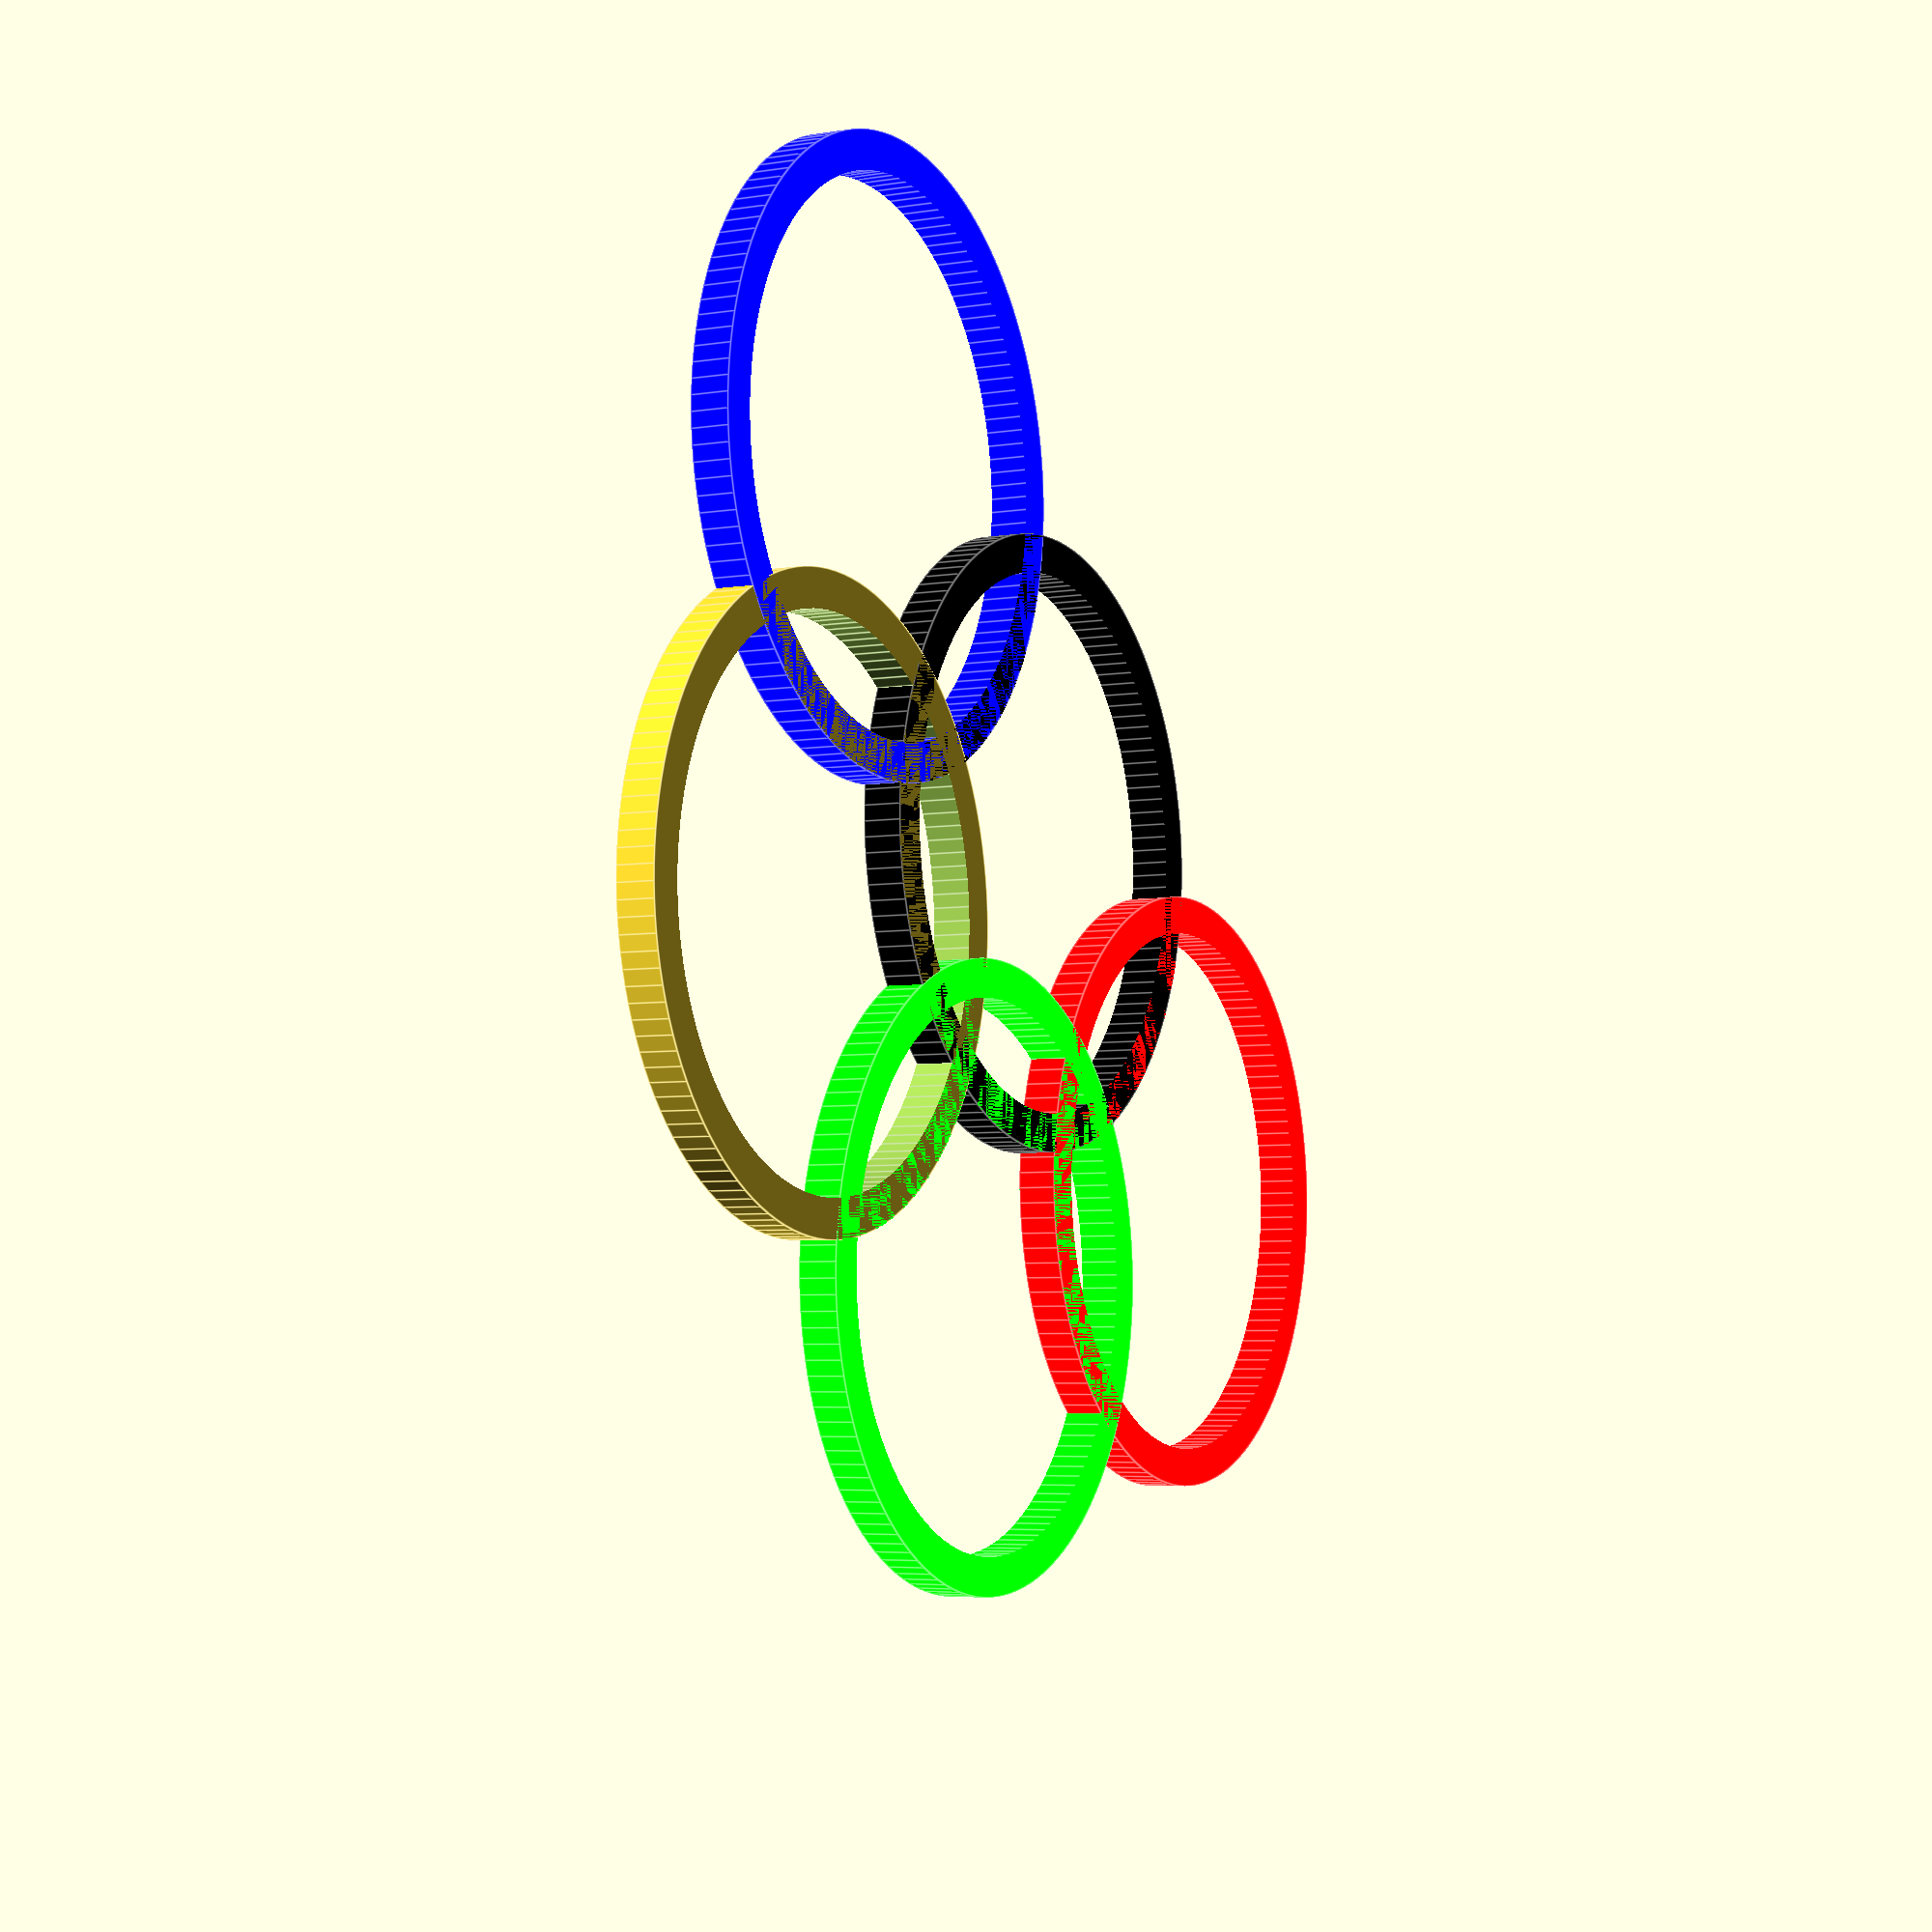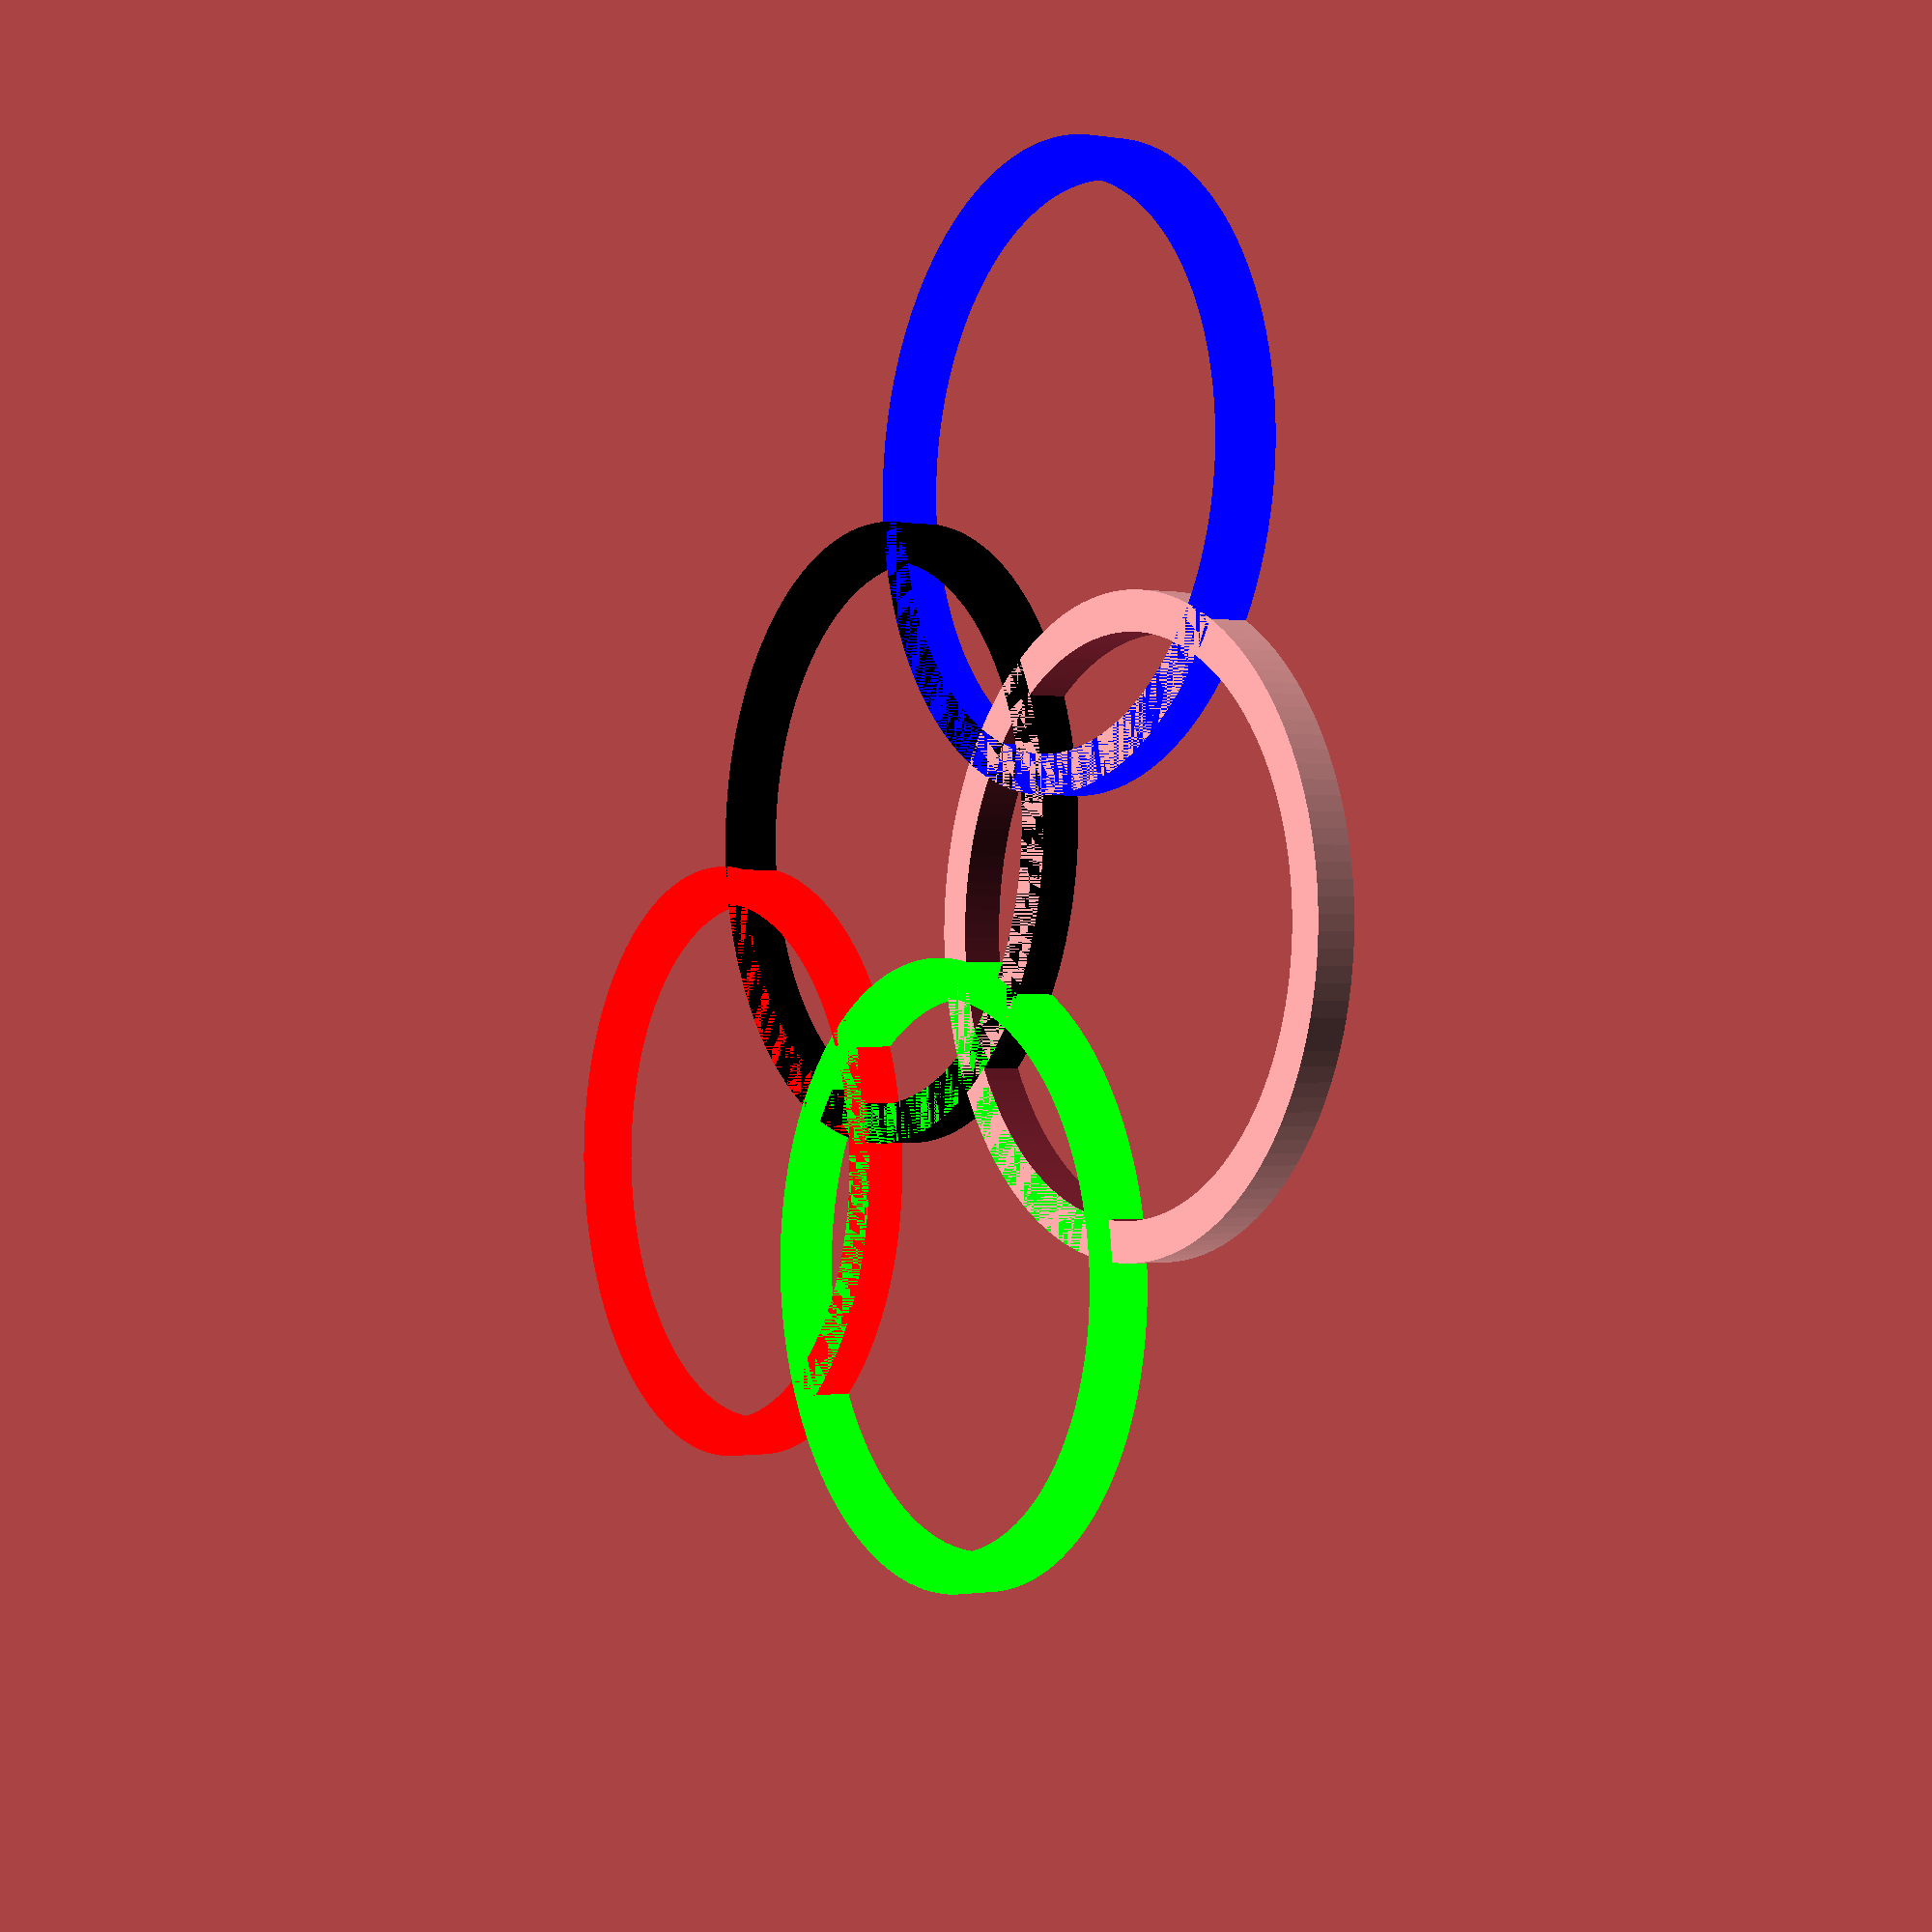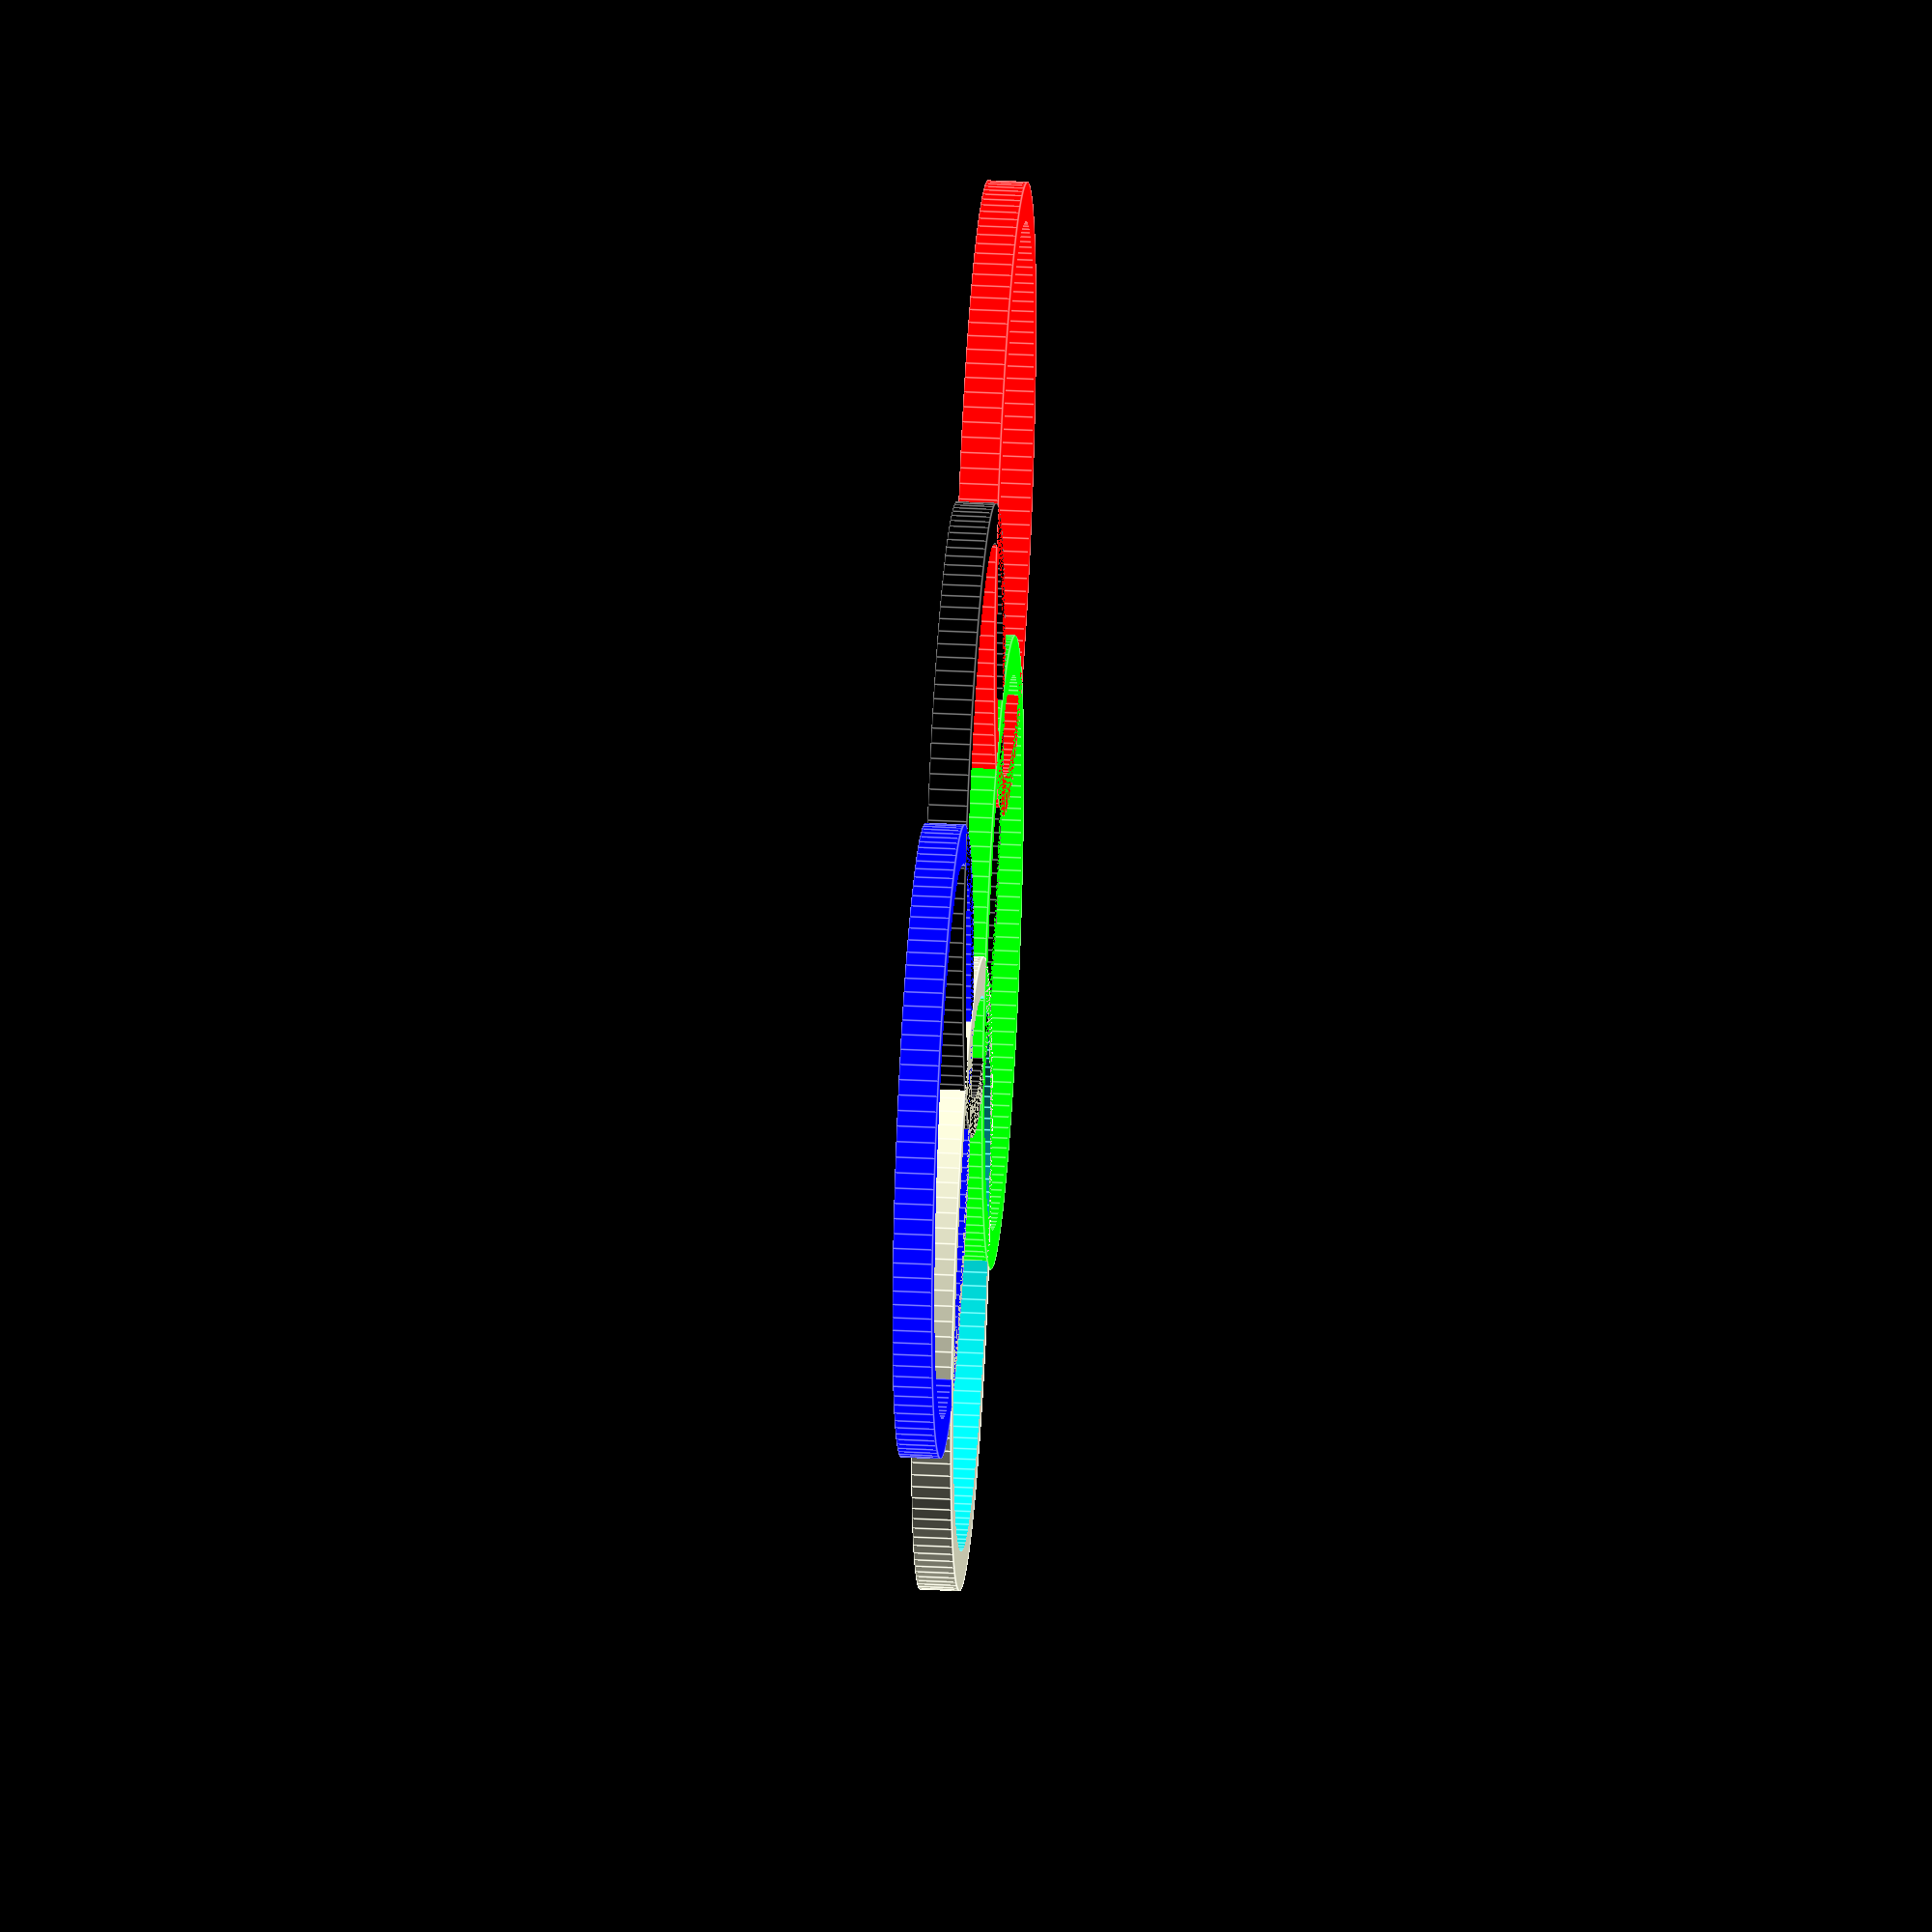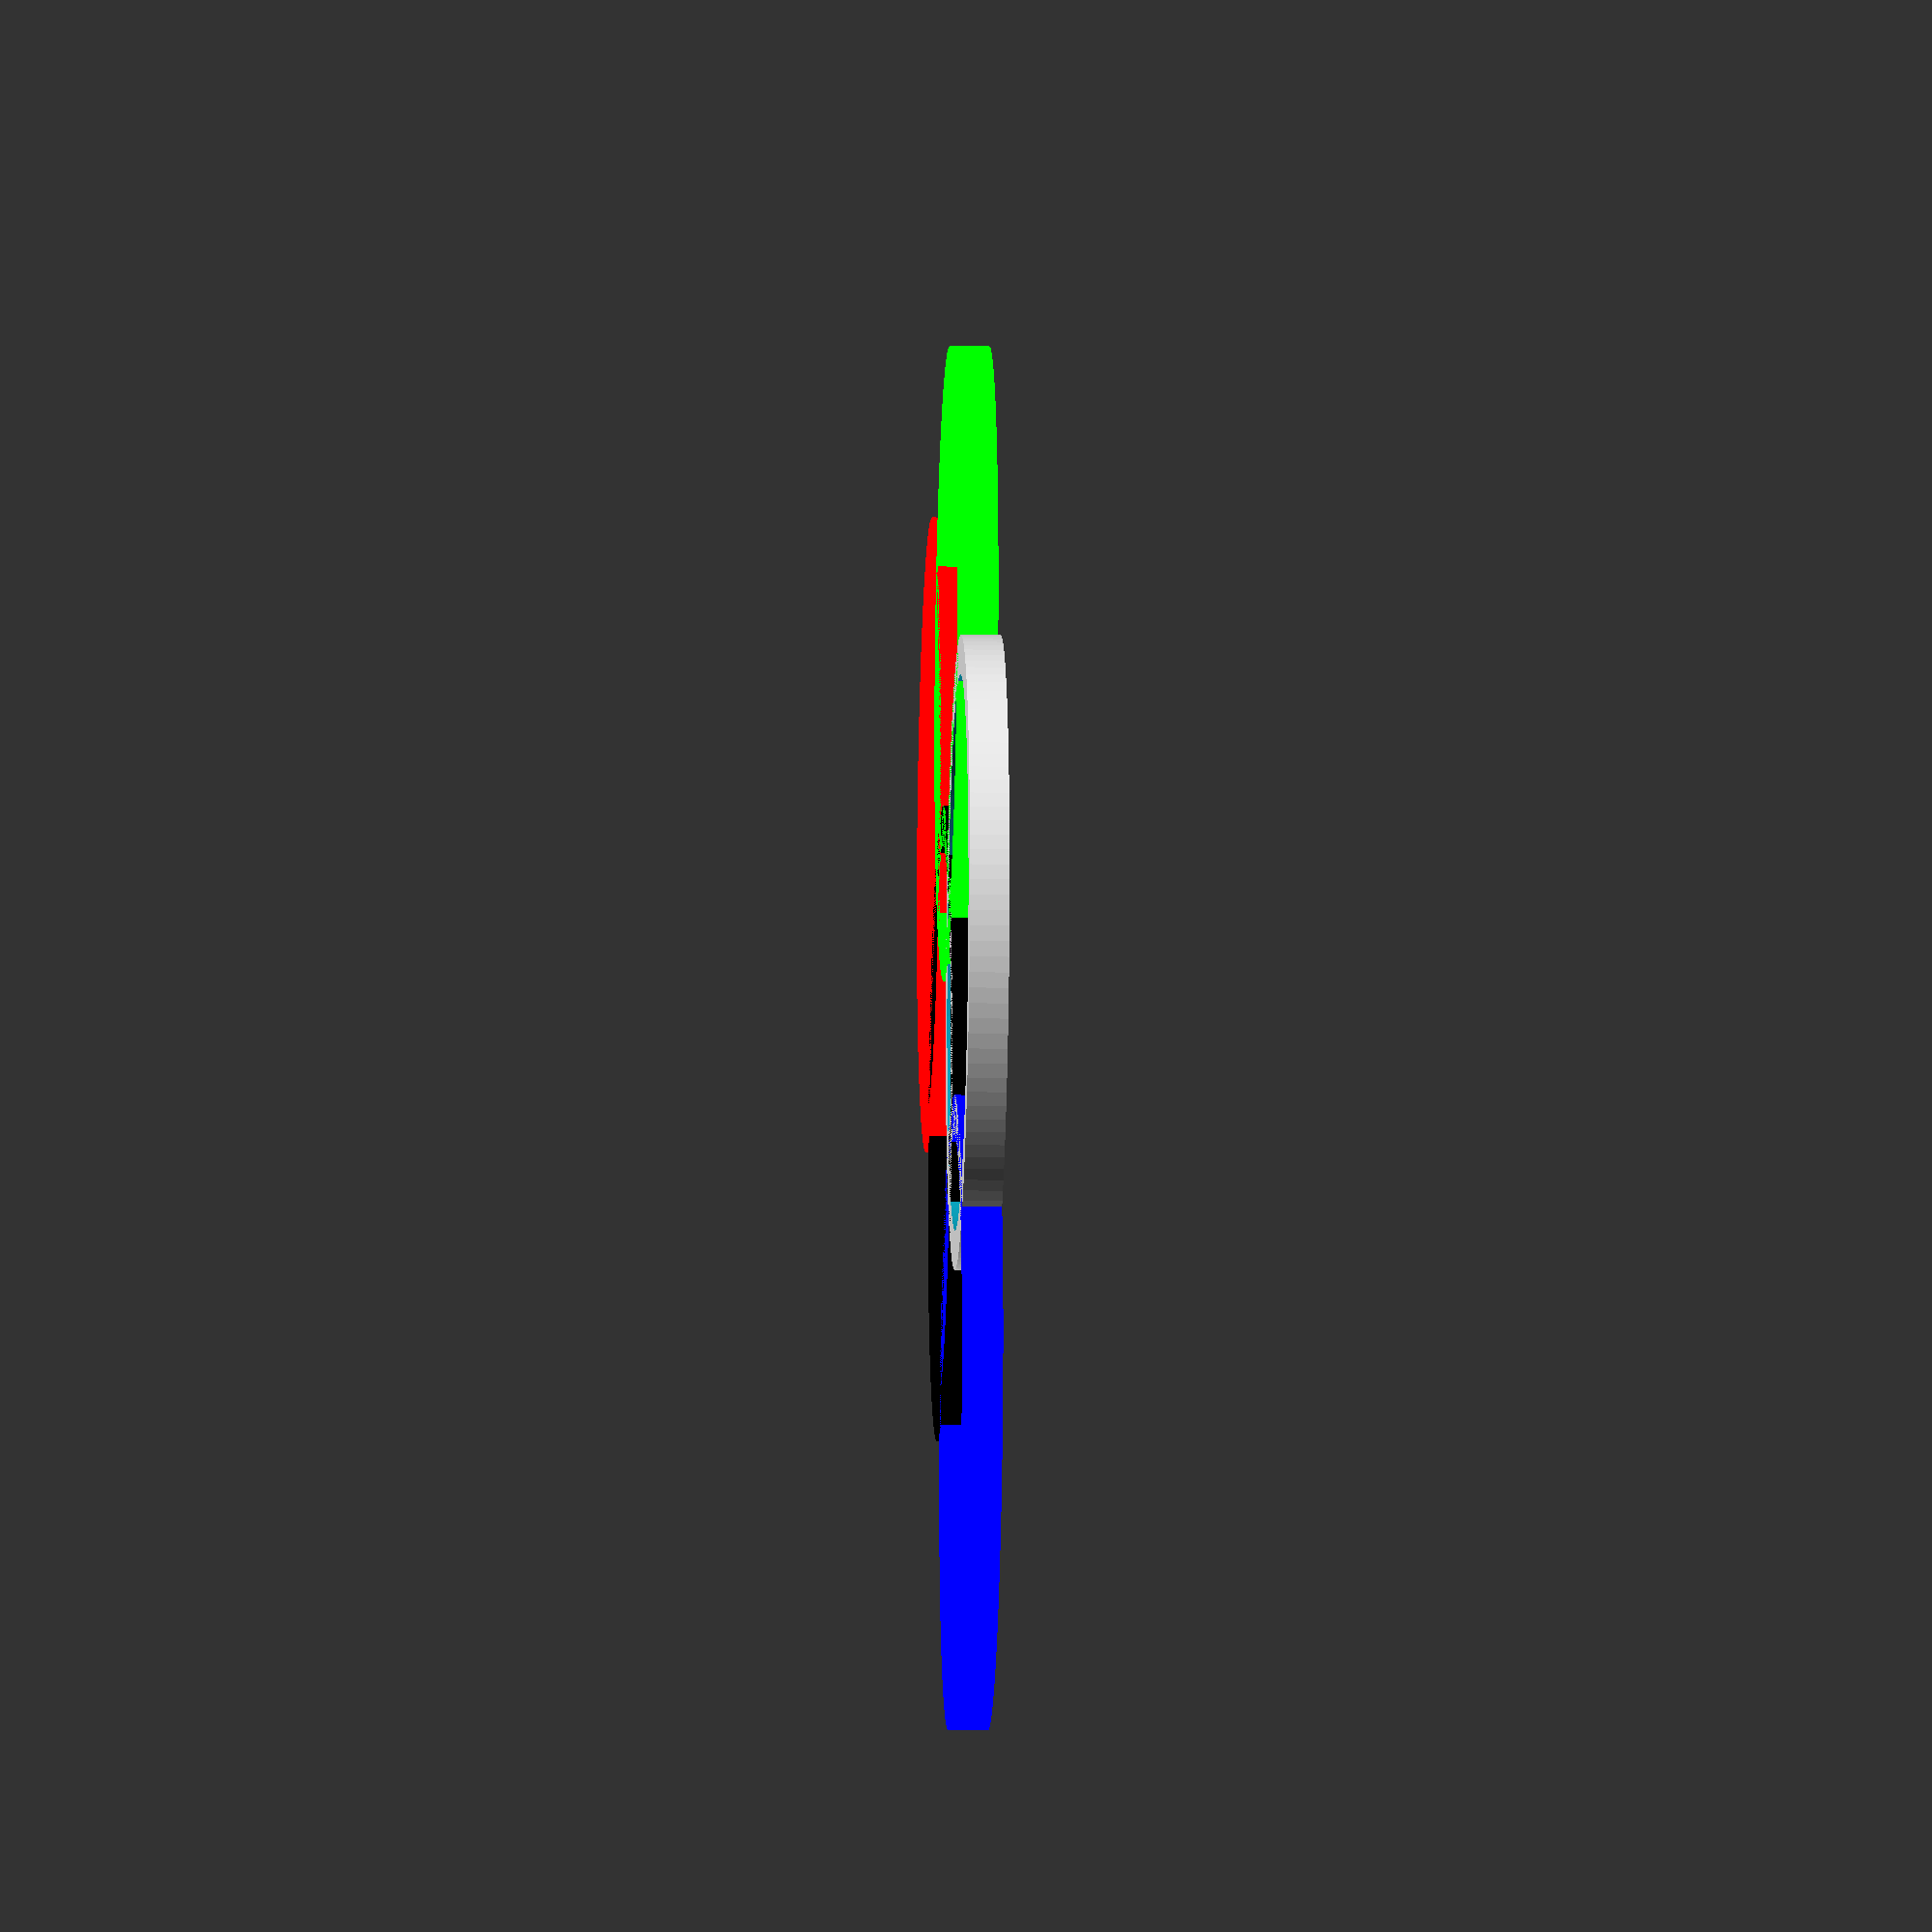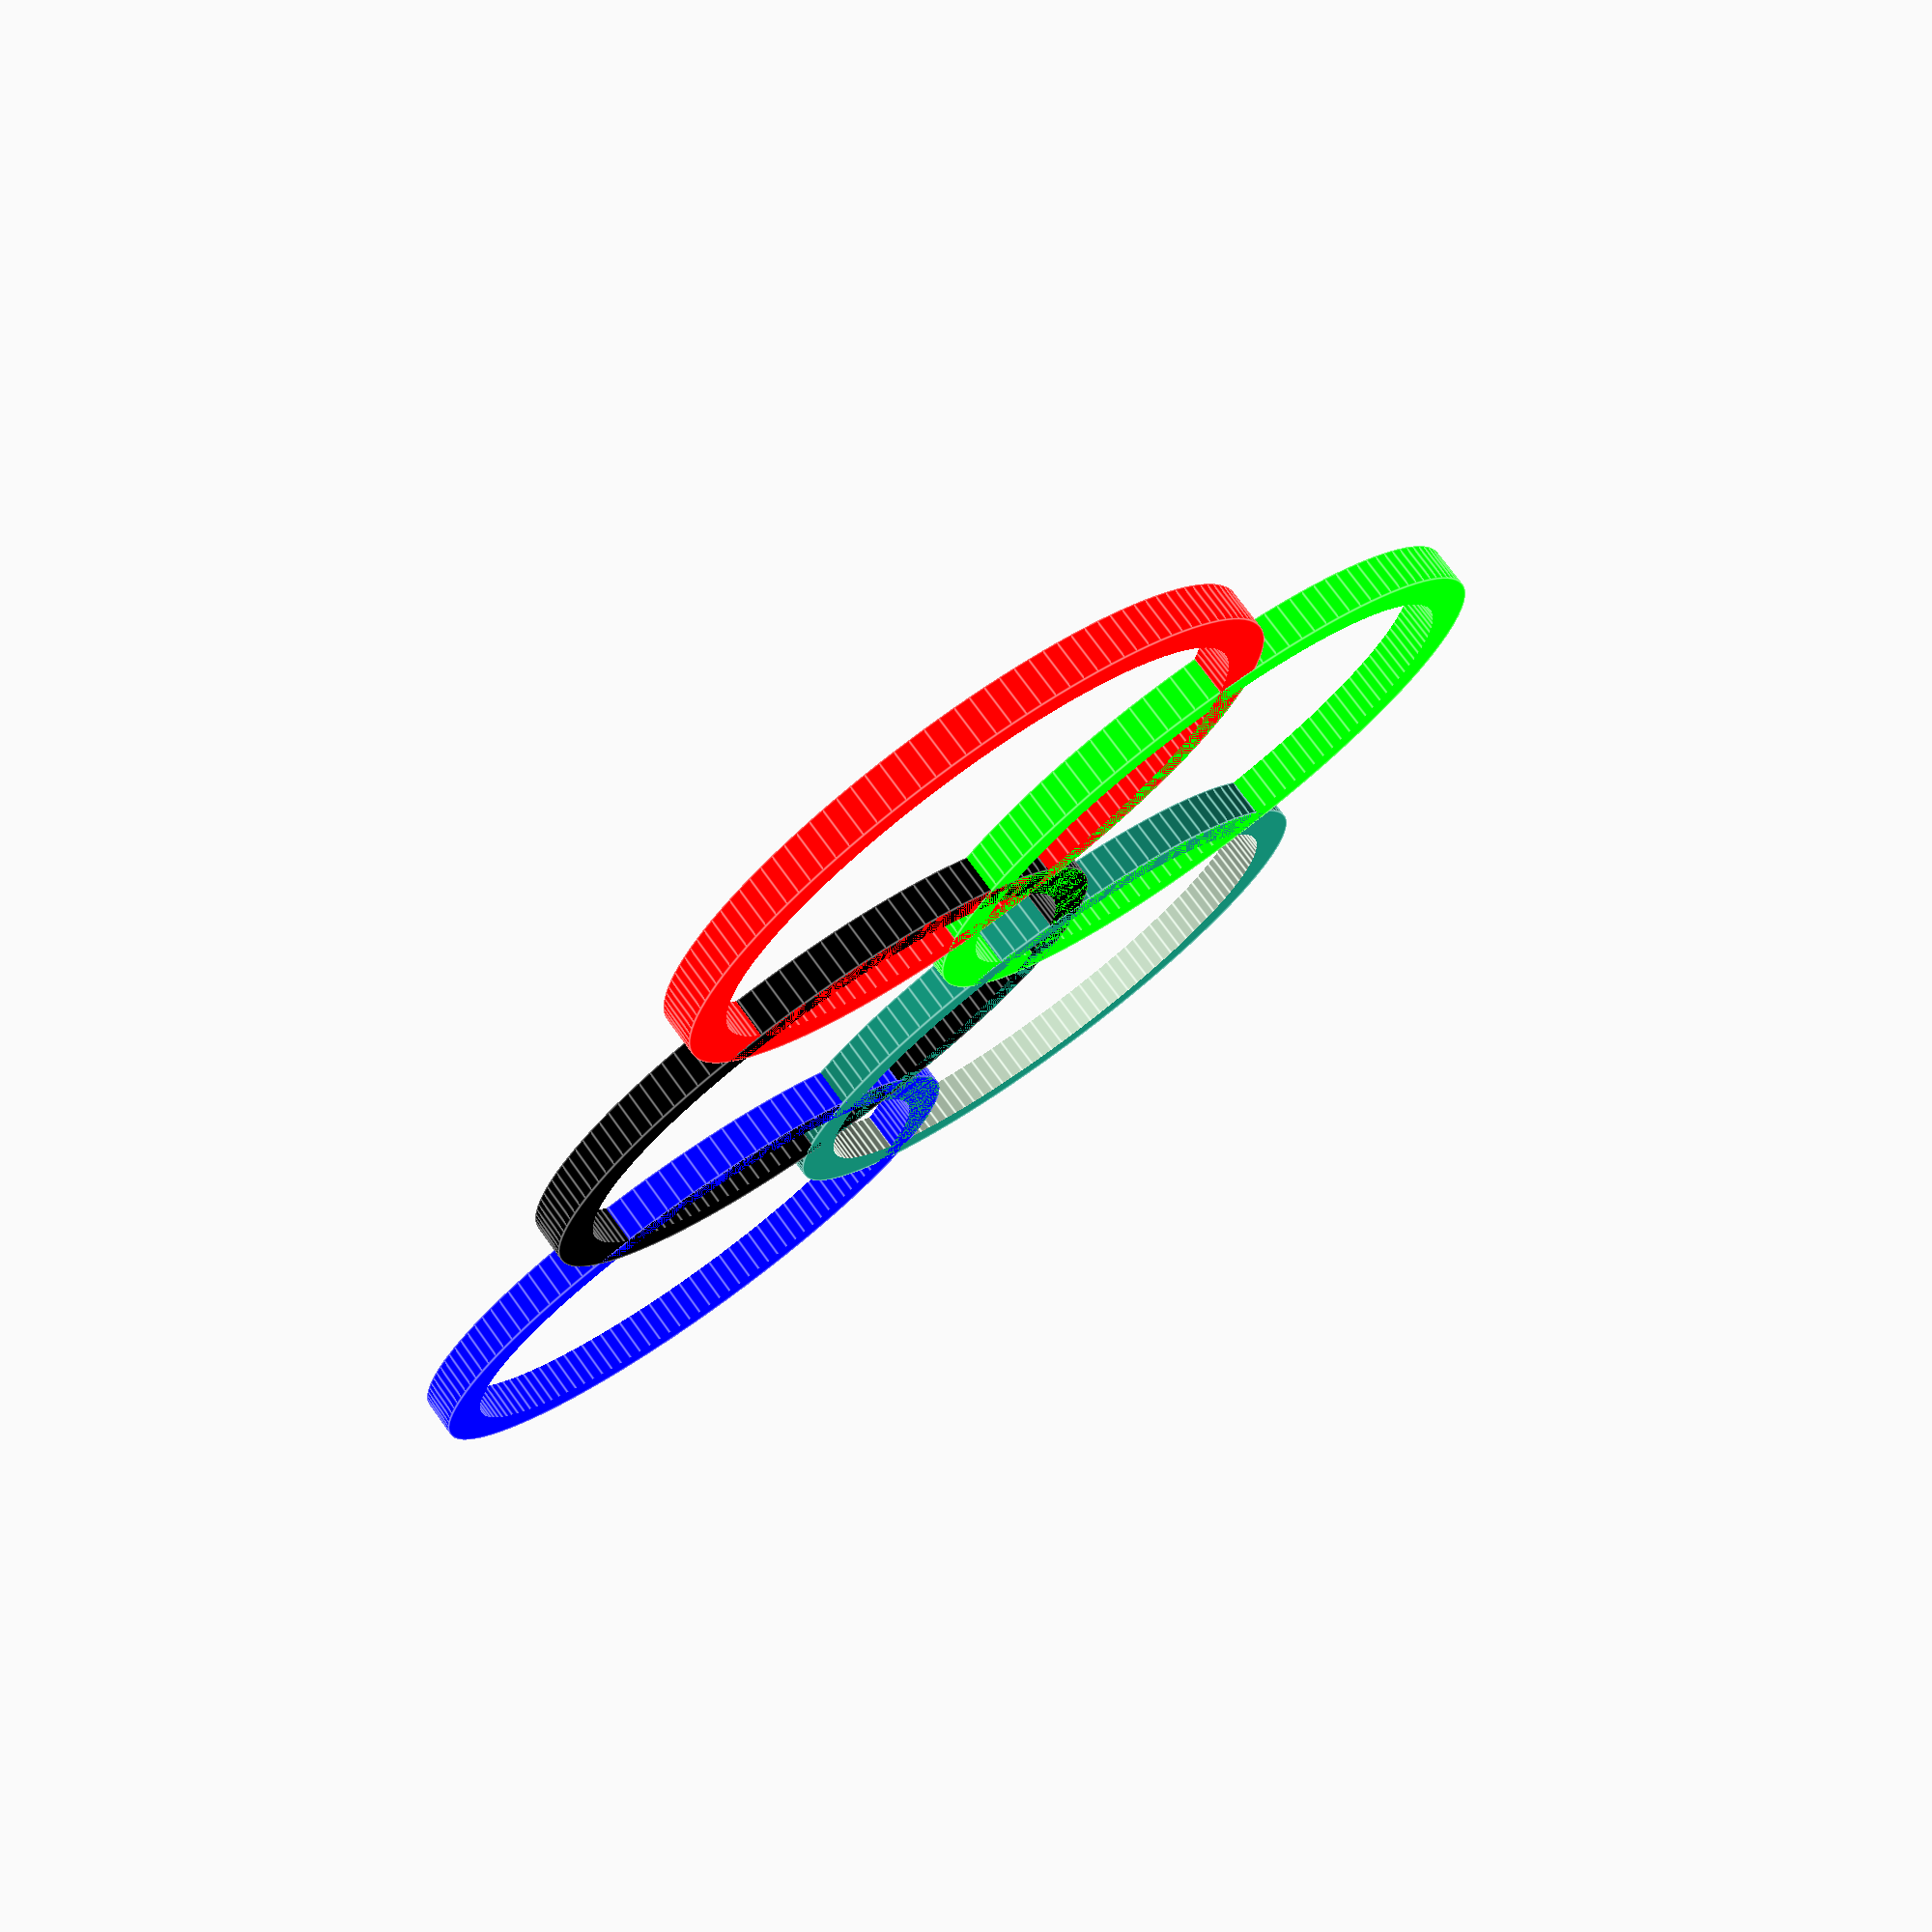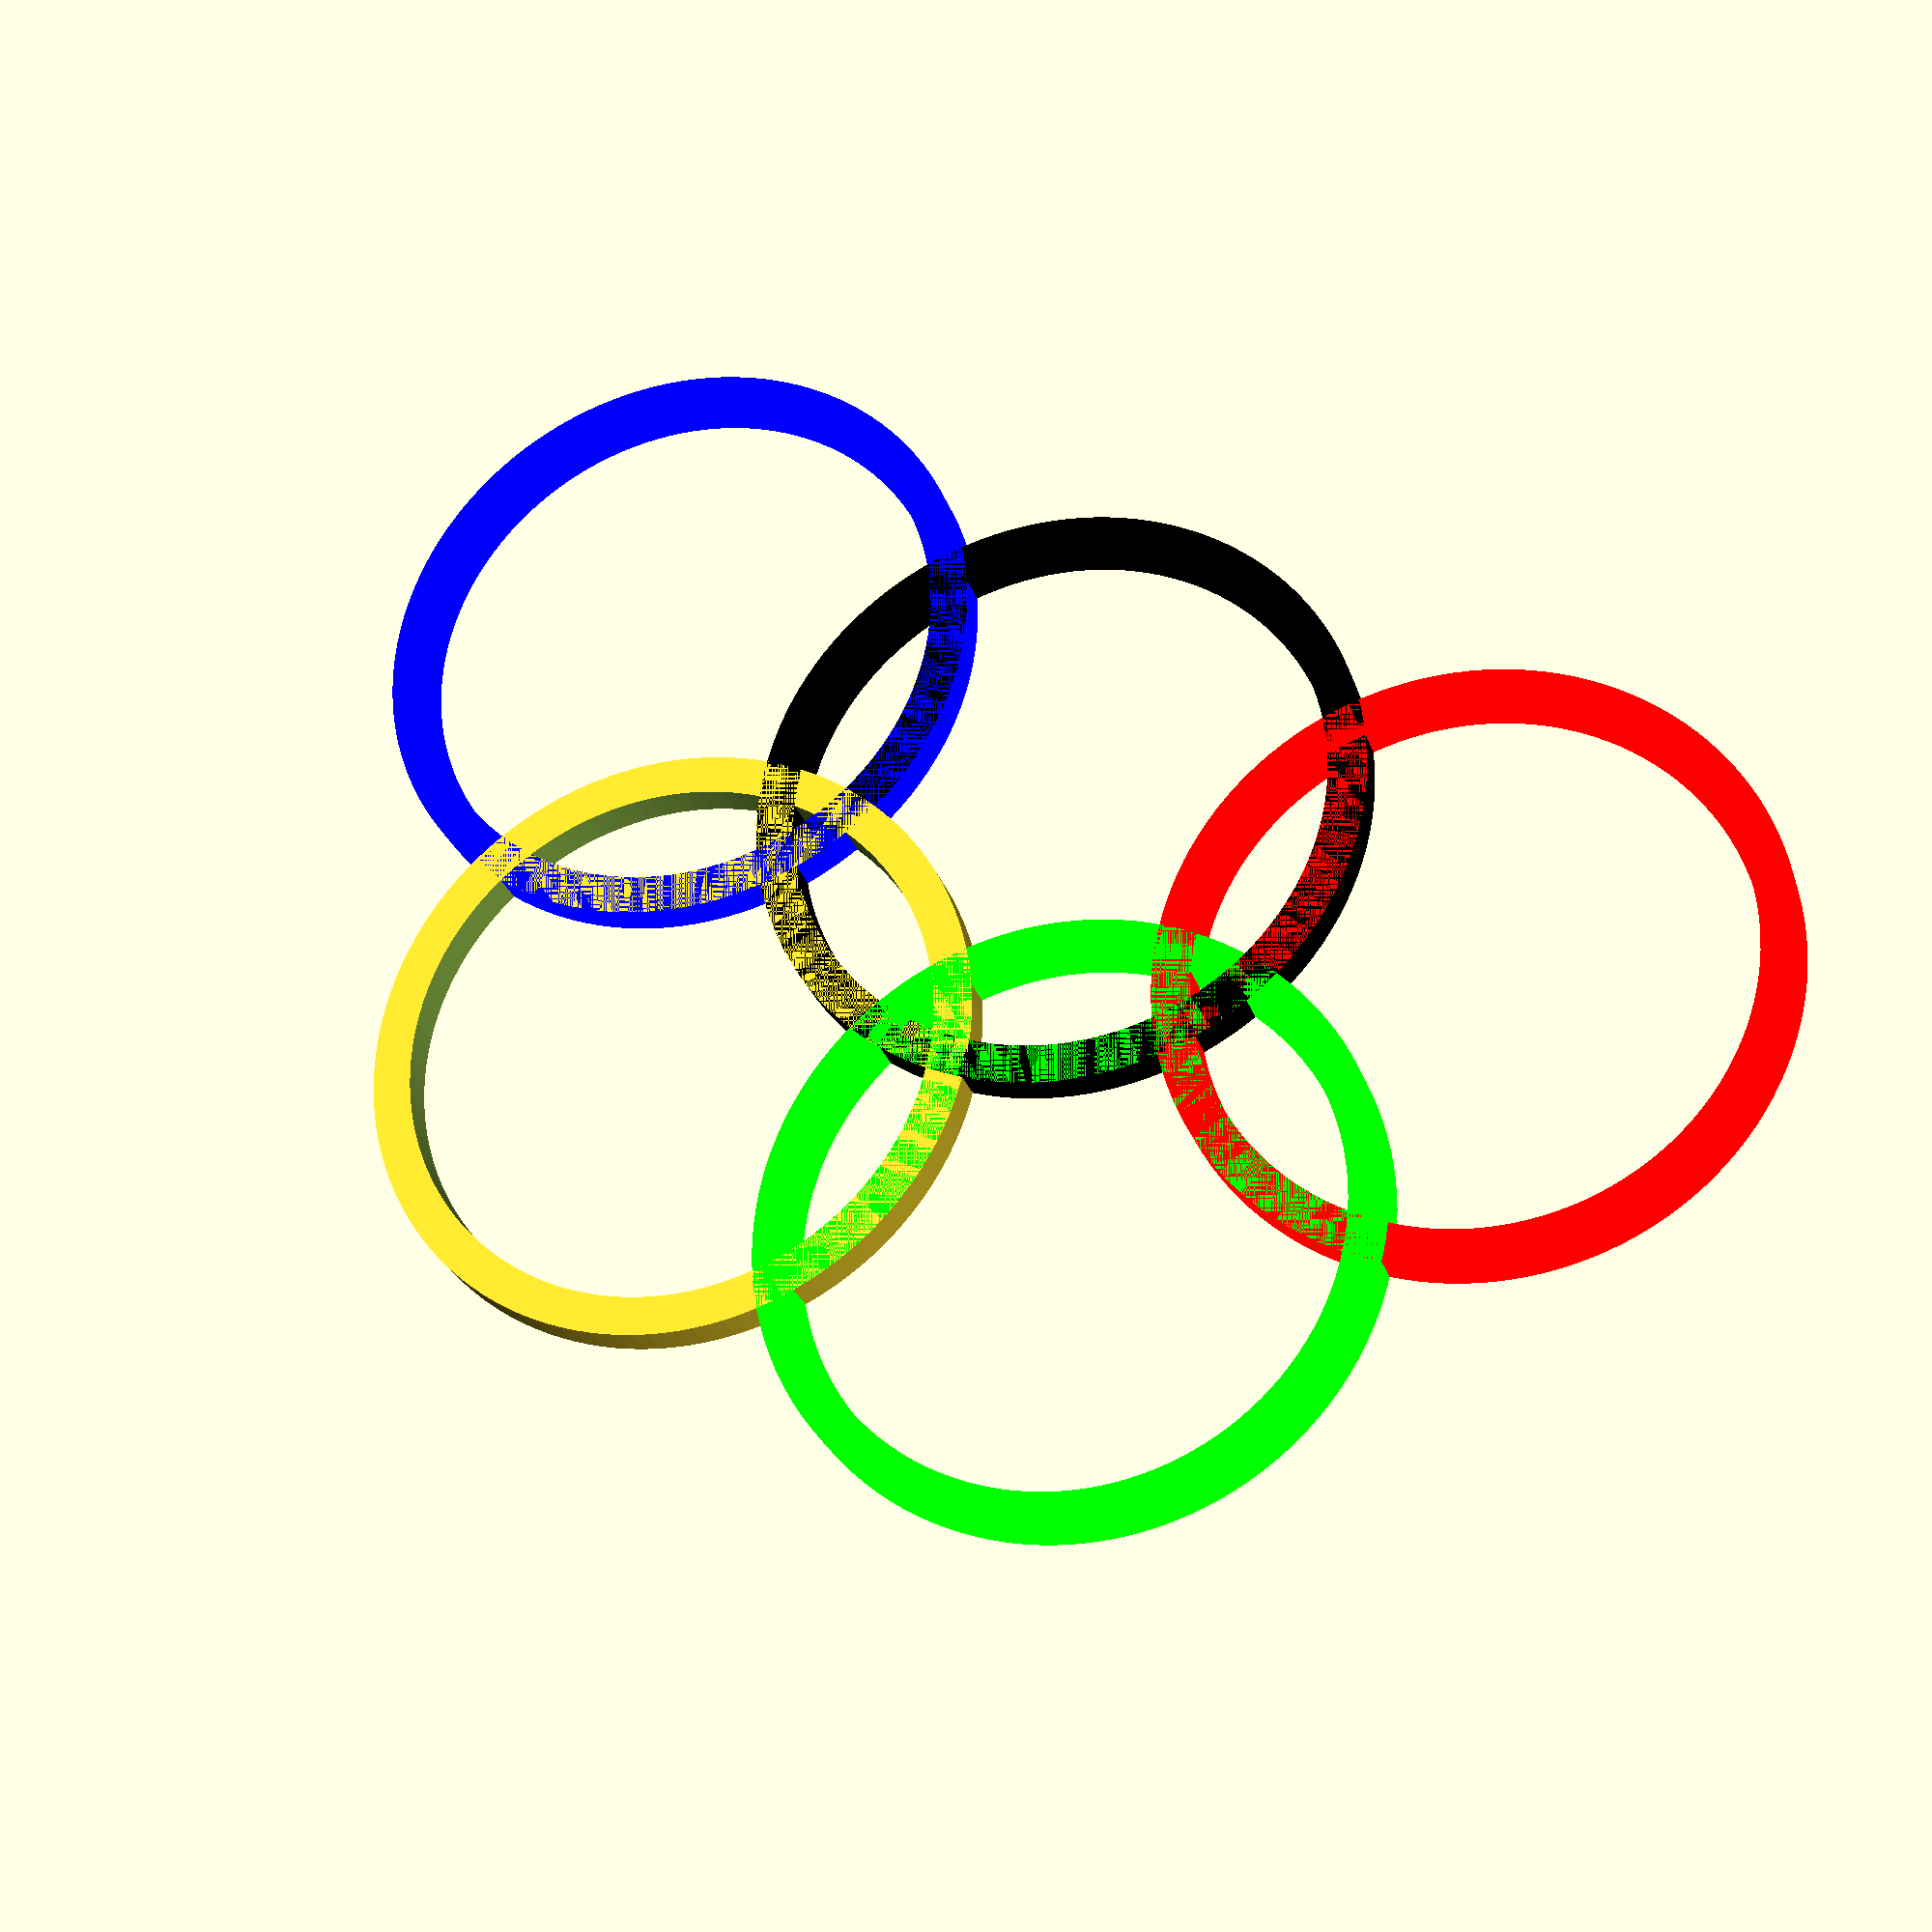
<openscad>
//Loguncov Maxim 14.02.14
//-----------------------------------------------------
//

$fn=128;

translate([4,4,0])
color([0,0,225,1])
difference(){
cylinder(0.5,4,4);
translate([0,0,-0.1])
cylinder(1,3.5,3.5);
}
//
translate([4,10,0])
color([0,0,0,1])
difference(){
cylinder(0.5,4,4);
translate([0,0,-0.1])
cylinder(1,3.5,3.5);
}
//
translate([4,16,0])
color([255,0,0,1])
difference(){
cylinder(0.5,4,4);
translate([0,0,-0.1])
cylinder(1,3.5,3.5);
}
//
translate([9,7,0])
//color([0,0,0,1])
difference(){
cylinder(0.5,4,4);
translate([0,0,-0.1])
cylinder(1,3.5,3.5);
}
//
translate([9,13,0])
color([0,255,0,1])
difference(){
cylinder(0.5,4,4);
translate([0,0,-0.1])
cylinder(1,3.5,3.5);
}
</openscad>
<views>
elev=184.8 azim=316.5 roll=242.0 proj=p view=edges
elev=0.8 azim=136.0 roll=238.2 proj=p view=wireframe
elev=144.7 azim=262.8 roll=266.2 proj=o view=edges
elev=194.9 azim=142.2 roll=92.2 proj=o view=wireframe
elev=103.8 azim=202.7 roll=216.0 proj=p view=edges
elev=205.6 azim=300.4 roll=164.3 proj=p view=wireframe
</views>
